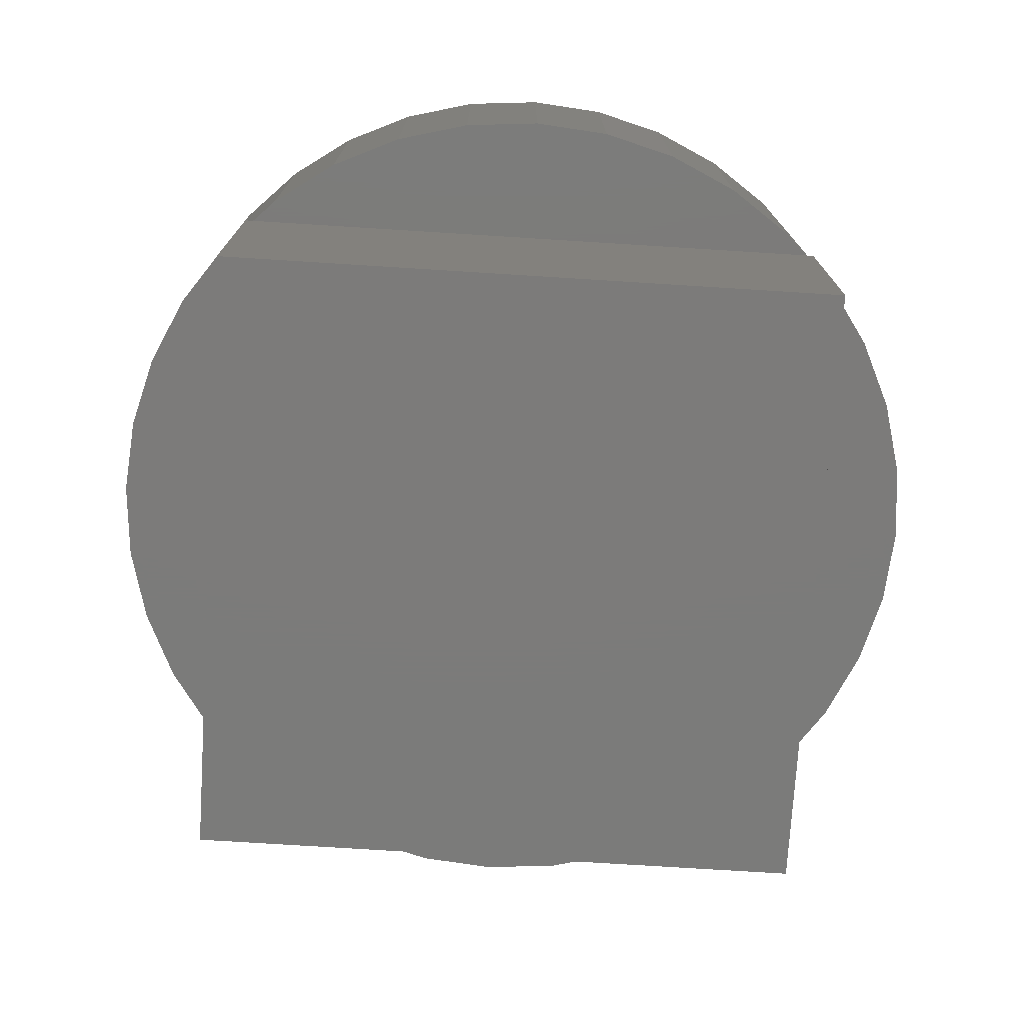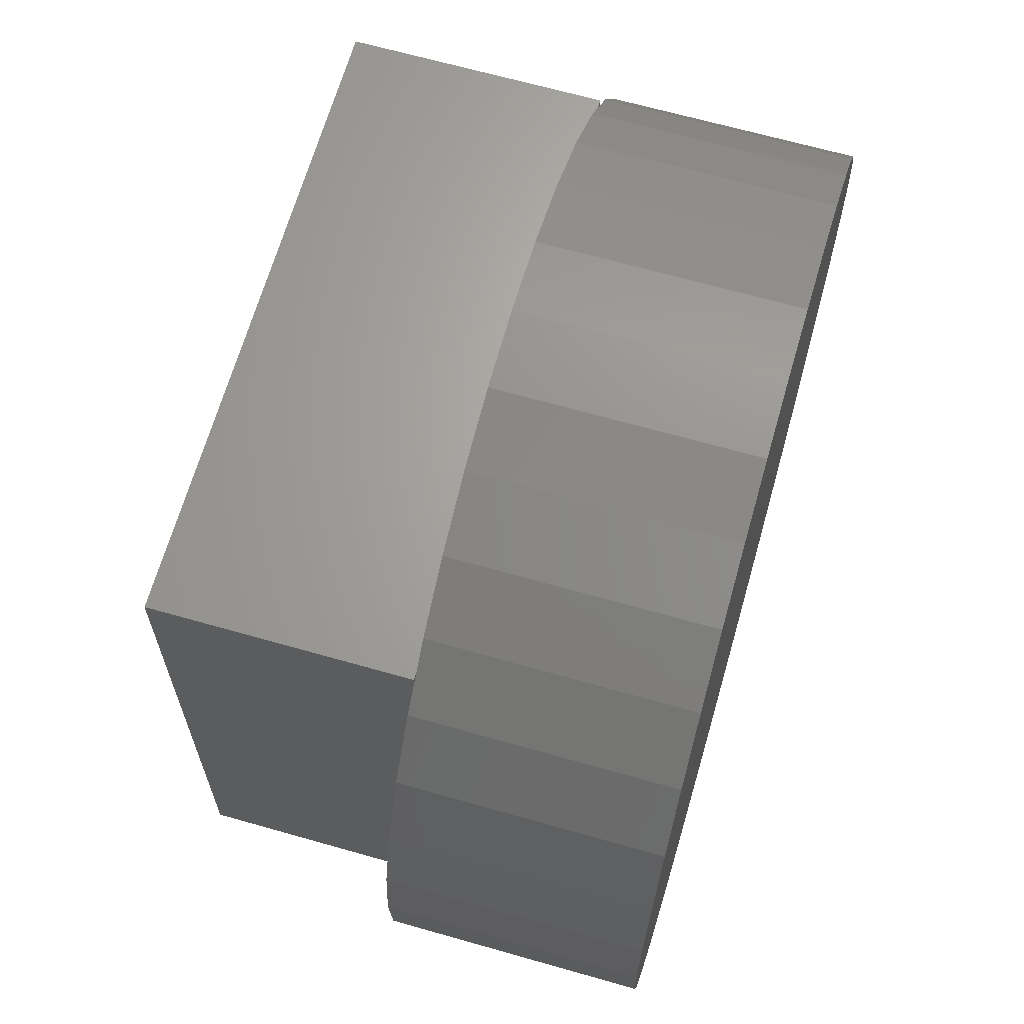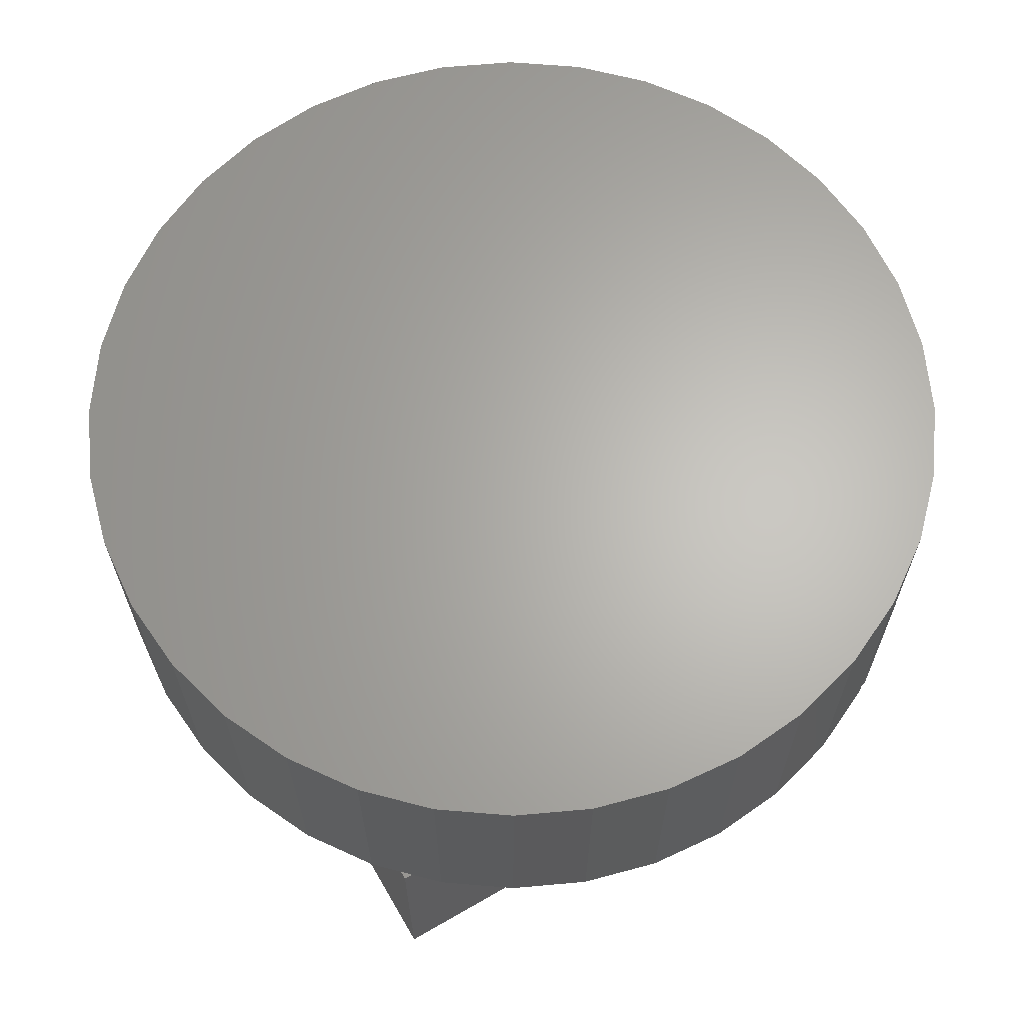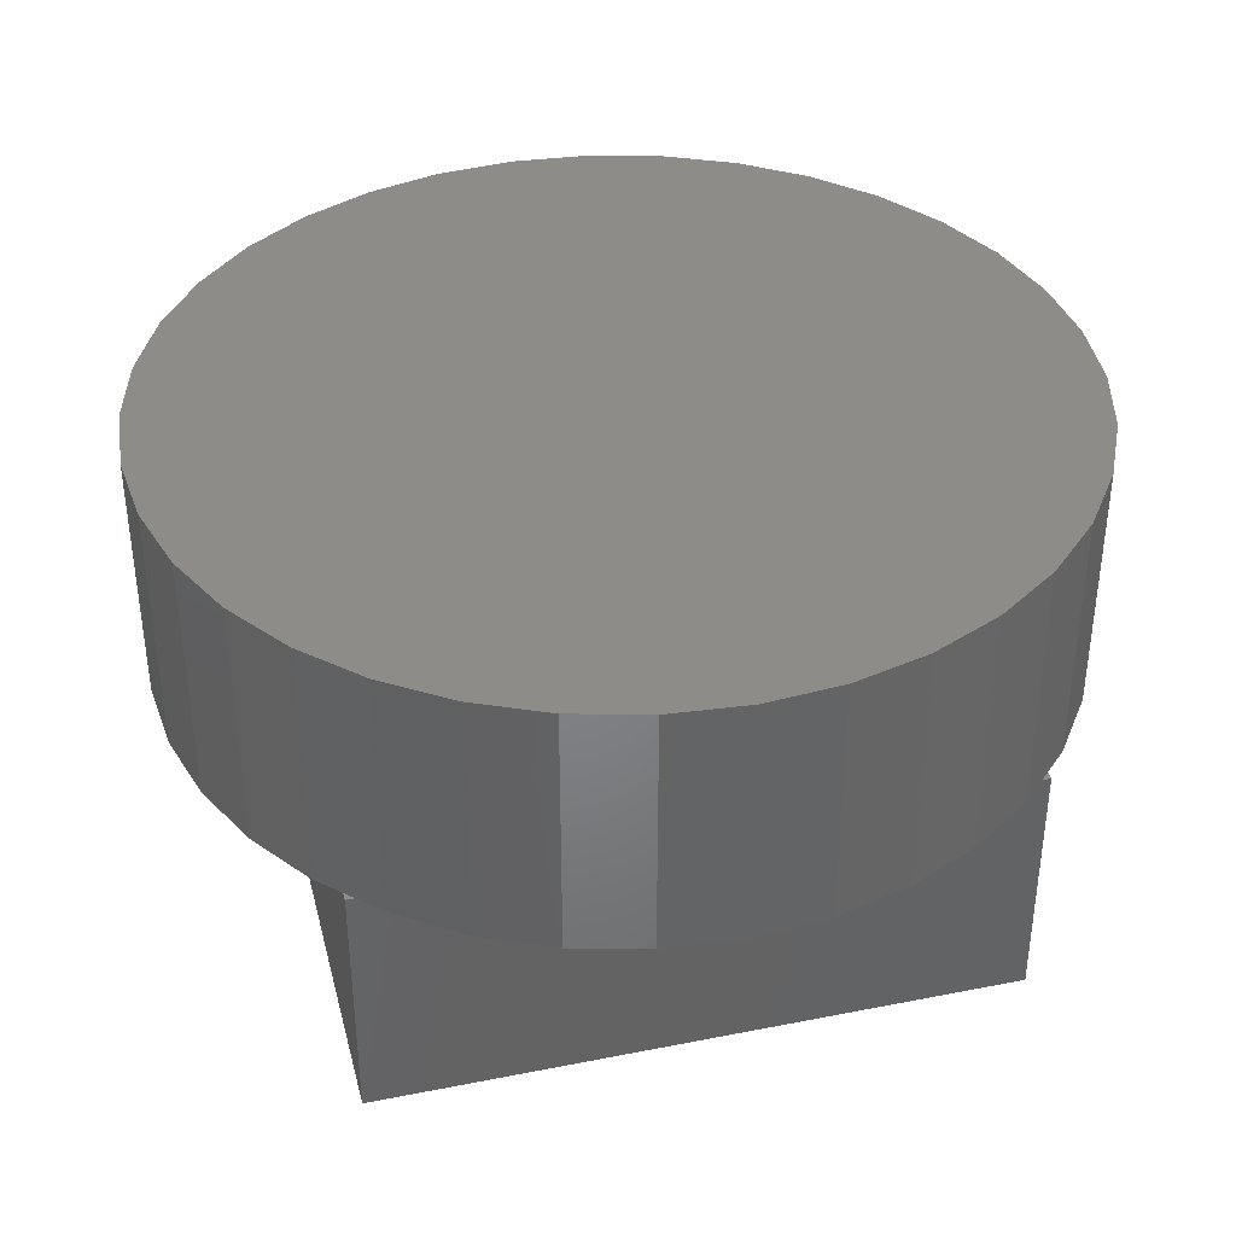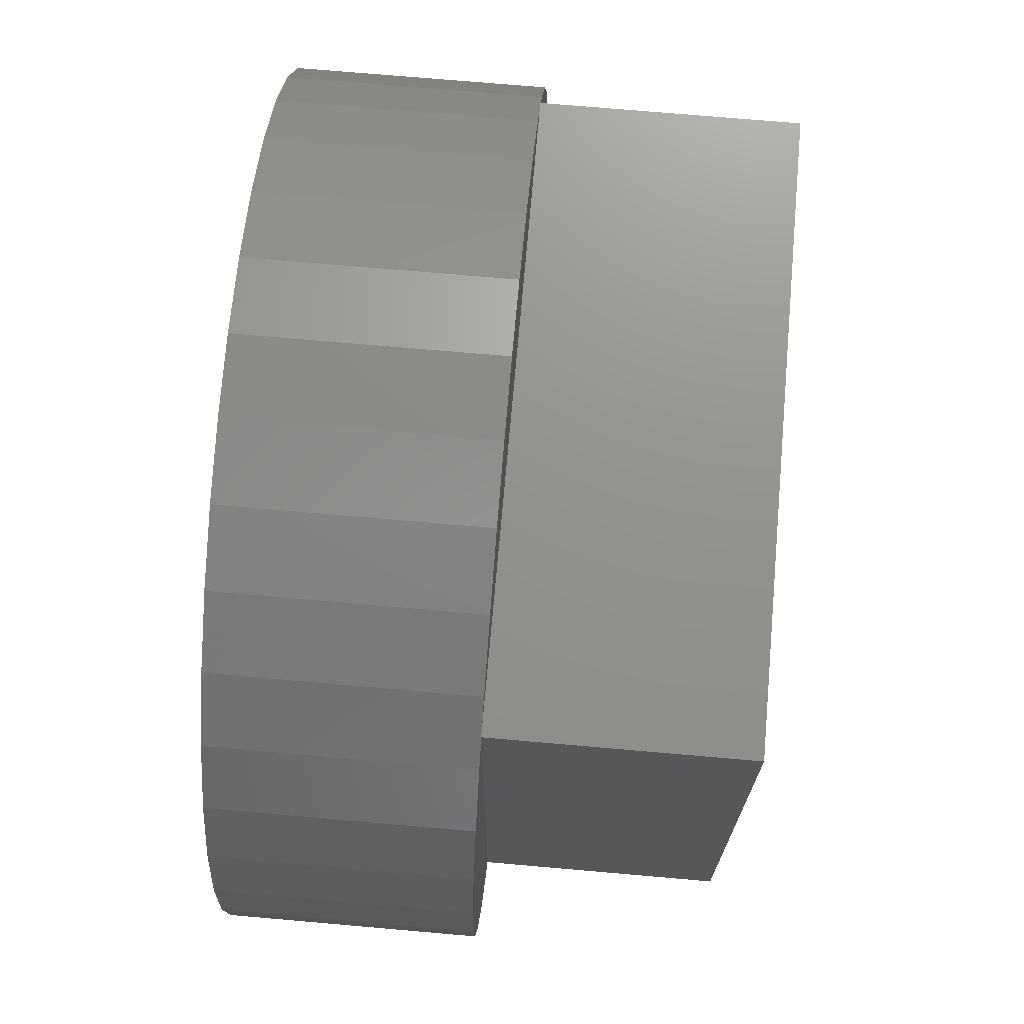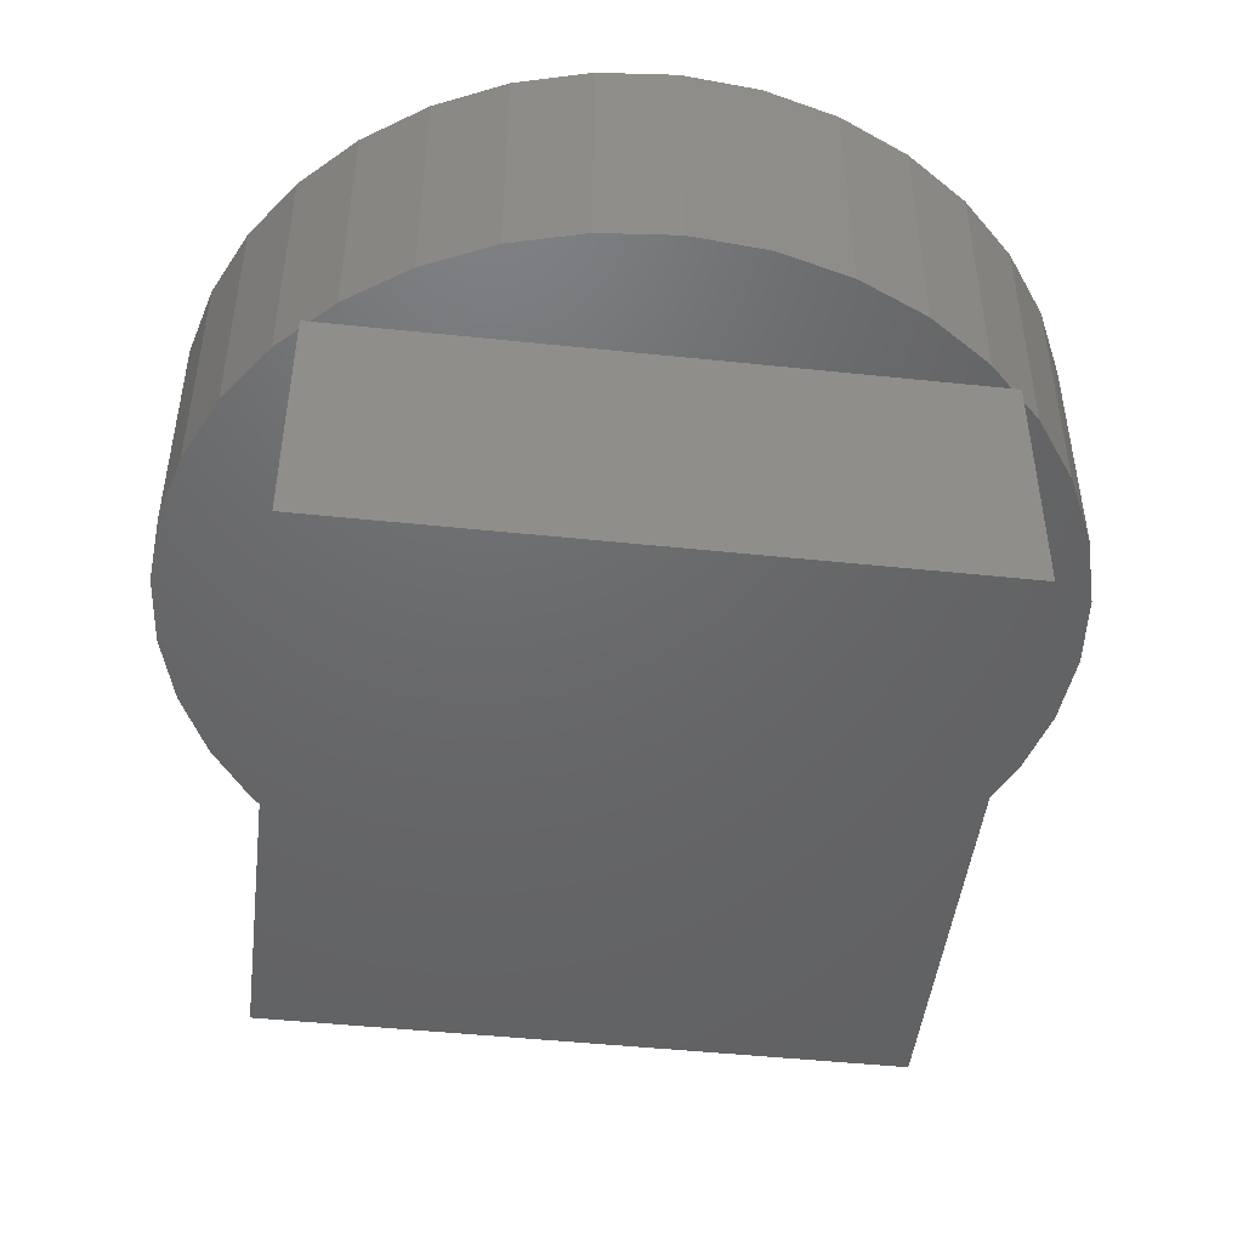
<metadata>
{"format":"stl","ext":"stl","renderer":"f3d","projection":"perspective","resolution":1024,"background":"white","views":[{"elev":-74.6,"azim":-3.6,"up":"+Z"},{"elev":66.0,"azim":-74.0,"up":"+Y"},{"elev":64.8,"azim":-30.2,"up":"+Z"},{"elev":38.2,"azim":165.9,"up":"+Z"},{"elev":71.9,"azim":95.0,"up":"+Y"},{"elev":-47.4,"azim":-96.8,"up":"+Z"}]}
</metadata>
<code>
# stl→obj: 88 verts, 172 faces
v 50 49.31 20
v 50 50 0
v 50 50 20
v 50 0.6909 20
v 50 0 0
v 50 0 20
v 0 50 20
v 0 49.31 20
v 0.6909 50 20
v 49.31 50 20
v 0 0.6909 20
v 0 0 20
v 0.6909 0 20
v 49.31 0 20
v 42.5 55.31 20
v 47.5 51.81 20
v 36.97 57.89 20
v 31.08 59.47 20
v 25 60 20
v 18.92 59.47 20
v 13.03 57.89 20
v 7.5 55.31 20
v 2.502 51.81 20
v 59.47 18.92 20
v 59.47 31.08 20
v 60 25 20
v 57.89 13.03 20
v 57.89 36.97 20
v 55.31 7.5 20
v 51.81 2.502 20
v 55.31 42.5 20
v 51.81 47.5 20
v -5.311 7.5 20
v -1.812 2.502 20
v -7.889 13.03 20
v -5.311 42.5 20
v -1.812 47.5 20
v -7.889 36.97 20
v -9.468 18.92 20
v -9.468 31.08 20
v -10 25 20
v 42.5 -5.311 20
v 47.5 -1.812 20
v 36.97 -7.889 20
v 31.08 -9.468 20
v 25 -10 20
v 18.92 -9.468 20
v 13.03 -7.889 20
v 7.5 -5.311 20
v 2.502 -1.812 20
v 0 50 0
v 0 0 0
v 7.5 55.31 40
v 13.03 57.89 40
v 18.92 59.47 40
v 59.47 31.08 40
v 57.89 36.97 40
v 60 25 40
v 55.31 42.5 40
v -7.889 36.97 40
v -9.468 31.08 40
v 31.08 -9.468 40
v 25 -10 40
v 59.47 18.92 40
v 51.81 47.5 40
v 2.502 51.81 40
v -1.812 47.5 40
v 36.97 -7.889 40
v 51.81 2.502 40
v 55.31 7.5 40
v 57.89 13.03 40
v 47.5 51.81 40
v 47.5 -1.812 40
v 42.5 55.31 40
v 42.5 -5.311 40
v 36.97 57.89 40
v 31.08 59.47 40
v 25 60 40
v 18.92 -9.468 40
v 13.03 -7.889 40
v 7.5 -5.311 40
v 2.502 -1.812 40
v -1.812 2.502 40
v -5.311 42.5 40
v -5.311 7.5 40
v -7.889 13.03 40
v -9.468 18.92 40
v -10 25 40
f 1 2 3
f 4 2 1
f 5 4 6
f 4 5 2
f 7 8 9
f 3 10 1
f 11 12 13
f 4 14 6
f 10 15 16
f 10 17 15
f 10 18 17
f 10 19 18
f 10 20 19
f 10 21 20
f 9 21 10
f 21 9 22
f 22 9 23
f 24 25 26
f 27 25 24
f 27 28 25
f 4 27 29
f 27 4 28
f 4 29 30
f 1 28 4
f 28 1 31
f 31 1 32
f 33 11 34
f 35 11 33
f 11 35 8
f 8 36 37
f 38 8 35
f 8 38 36
f 39 38 35
f 39 40 38
f 40 39 41
f 42 14 43
f 44 14 42
f 45 14 44
f 46 14 45
f 47 14 46
f 48 14 47
f 13 48 49
f 13 49 50
f 48 13 14
f 51 8 7
f 51 11 8
f 52 11 51
f 11 52 12
f 2 10 3
f 10 2 9
f 51 9 2
f 9 51 7
f 52 13 12
f 13 52 14
f 5 14 52
f 14 5 6
f 21 53 54
f 53 21 22
f 20 54 55
f 54 20 21
f 56 28 57
f 28 56 25
f 58 25 56
f 25 58 26
f 57 31 59
f 31 57 28
f 40 60 38
f 60 40 61
f 46 62 63
f 62 46 45
f 64 26 58
f 26 64 24
f 59 32 65
f 32 59 31
f 9 66 23
f 8 66 9
f 67 8 37
f 8 67 66
f 45 68 62
f 68 45 44
f 69 29 70
f 29 69 30
f 71 24 64
f 24 71 27
f 22 66 53
f 66 22 23
f 56 64 58
f 57 64 56
f 57 71 64
f 59 71 57
f 59 70 71
f 65 70 59
f 65 69 70
f 72 69 65
f 72 73 69
f 74 73 72
f 74 75 73
f 76 75 74
f 76 68 75
f 77 68 76
f 77 62 68
f 78 62 77
f 78 63 62
f 55 63 78
f 55 79 63
f 54 79 55
f 54 80 79
f 53 80 54
f 53 81 80
f 66 81 53
f 66 82 81
f 67 82 66
f 67 83 82
f 84 83 67
f 84 85 83
f 60 85 84
f 60 86 85
f 61 86 60
f 61 87 86
f 87 61 88
f 16 74 72
f 74 16 15
f 38 84 36
f 84 38 60
f 17 77 76
f 77 17 18
f 49 80 81
f 80 49 48
f 70 27 71
f 27 70 29
f 48 79 80
f 79 48 47
f 72 10 16
f 72 1 10
f 65 1 72
f 1 65 32
f 69 4 30
f 69 14 4
f 73 14 69
f 14 73 43
f 47 63 79
f 63 47 46
f 33 86 35
f 86 33 85
f 44 75 68
f 75 44 42
f 42 73 75
f 73 42 43
f 11 83 34
f 13 83 11
f 82 13 50
f 13 82 83
f 35 87 39
f 87 35 86
f 19 55 78
f 55 19 20
f 34 85 33
f 85 34 83
f 15 76 74
f 76 15 17
f 41 61 40
f 61 41 88
f 18 78 77
f 78 18 19
f 50 81 82
f 81 50 49
f 39 88 41
f 88 39 87
f 36 67 37
f 67 36 84
f 52 2 5
f 2 52 51

</code>
